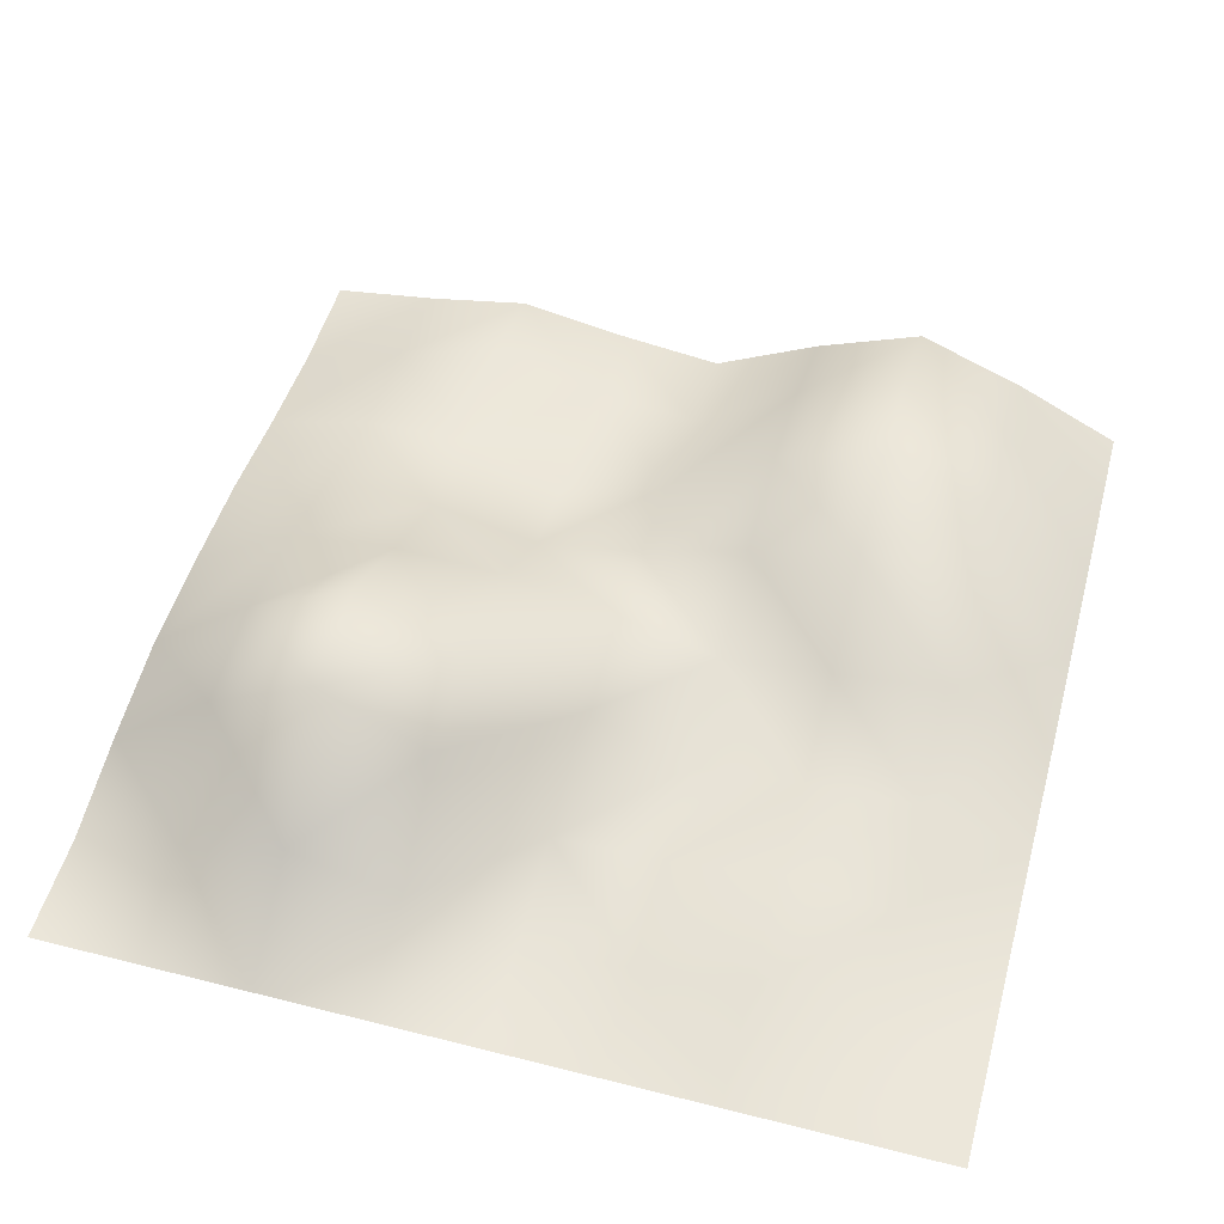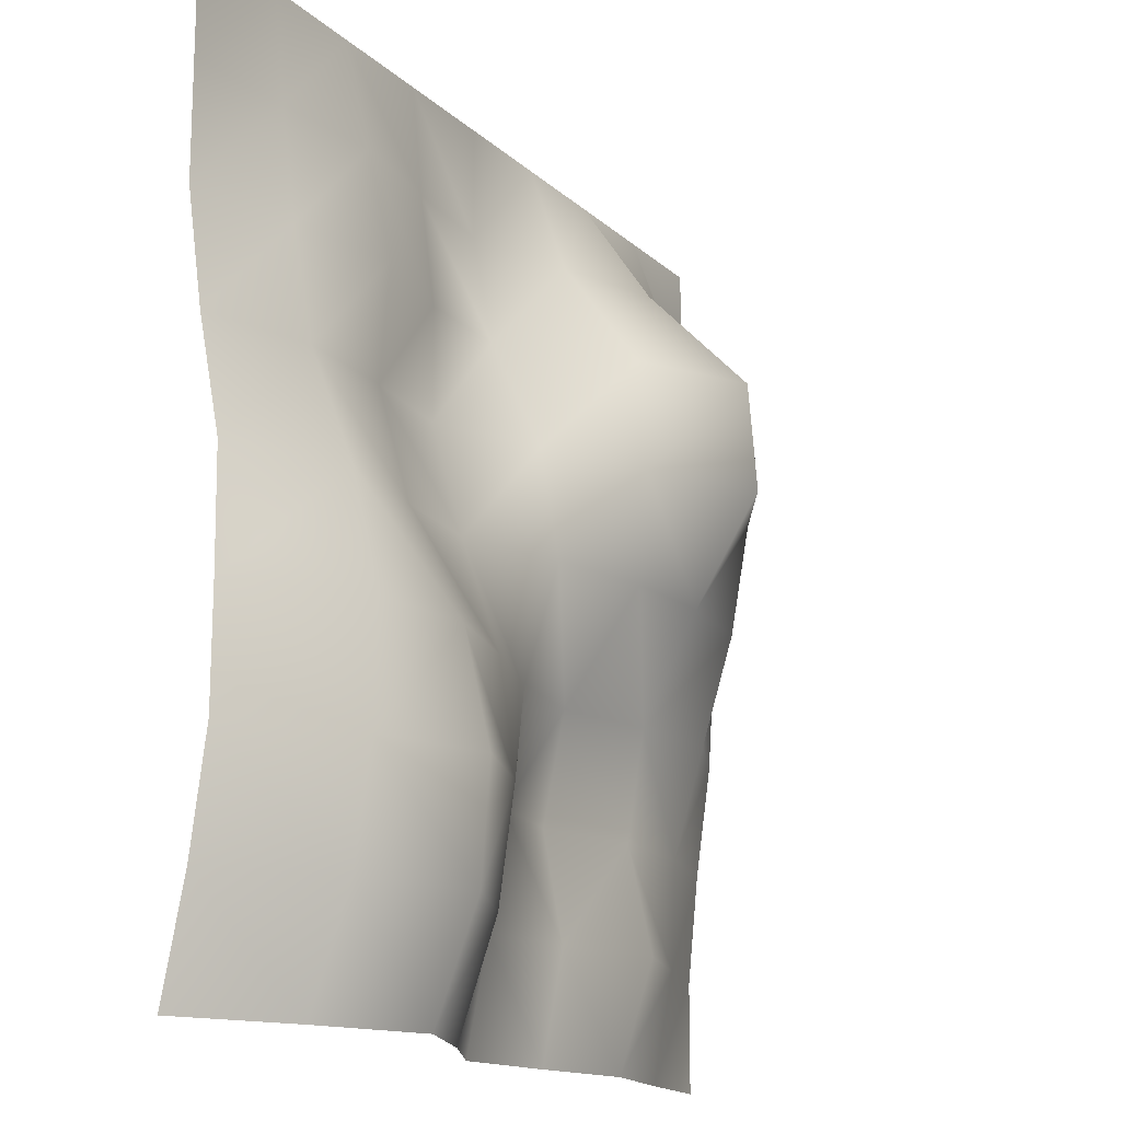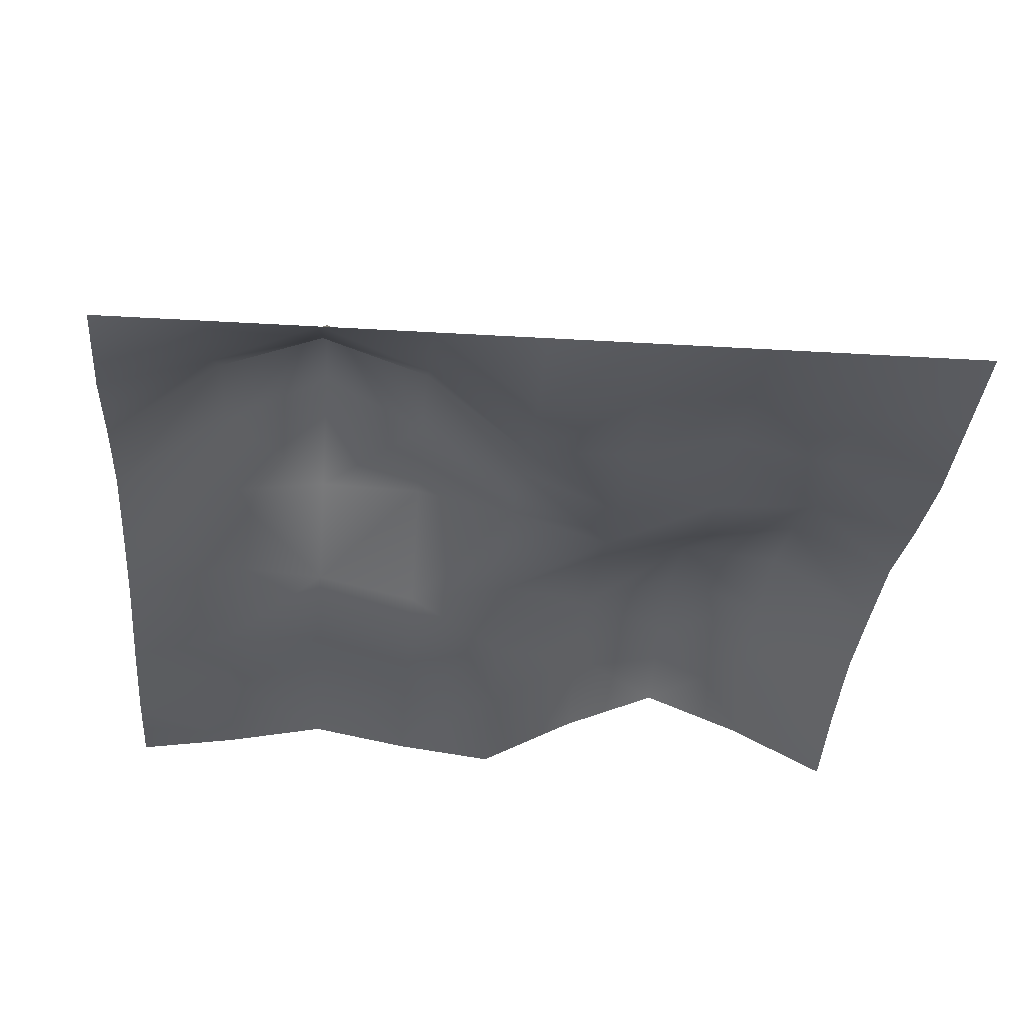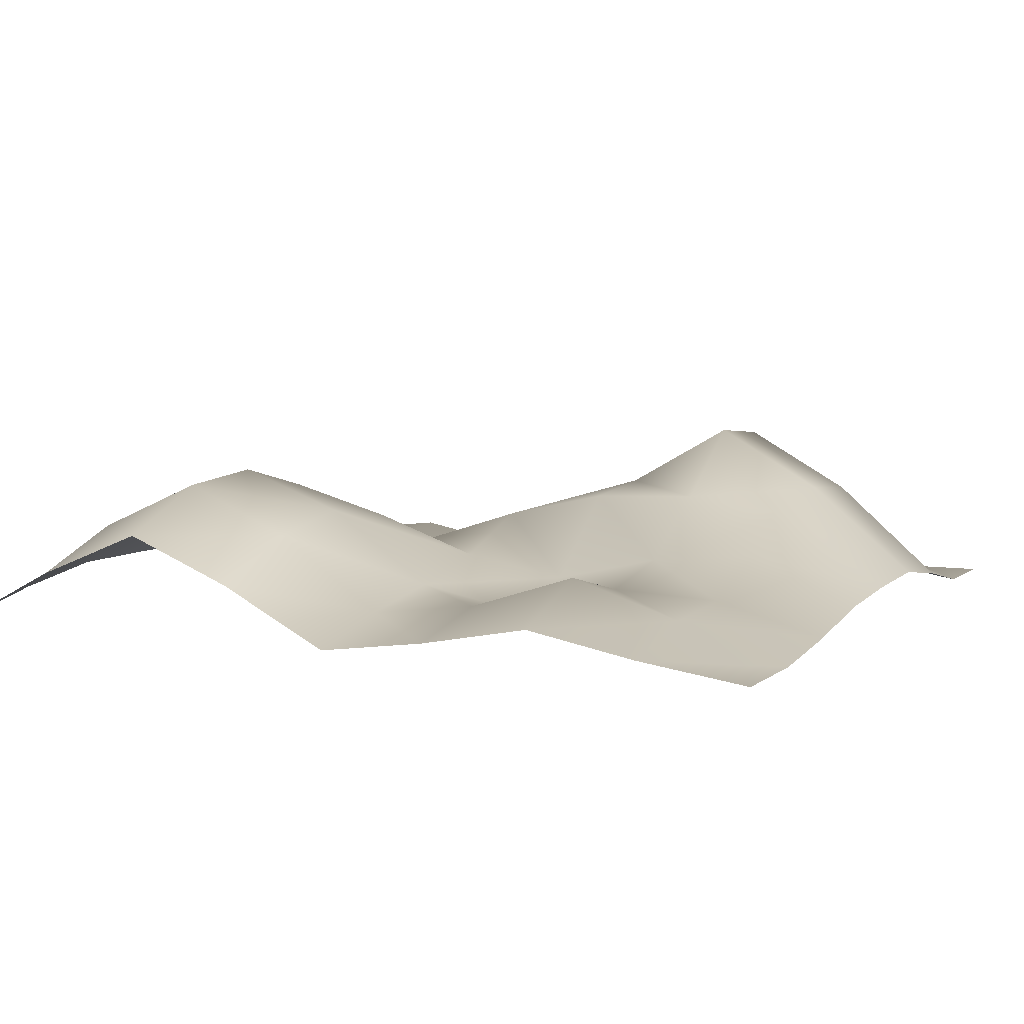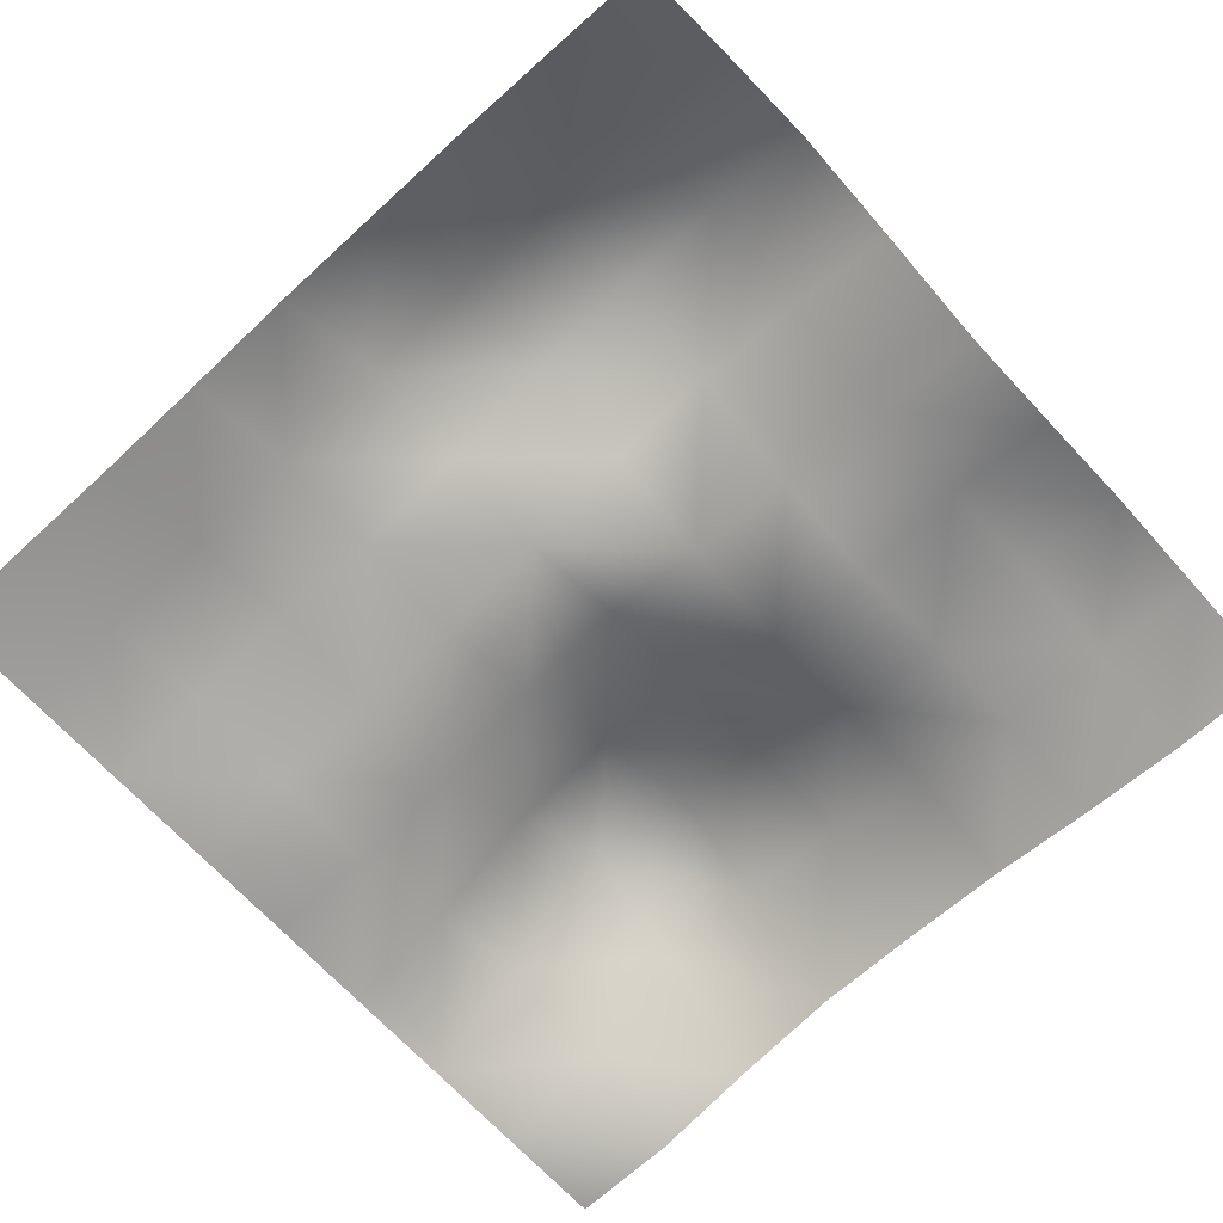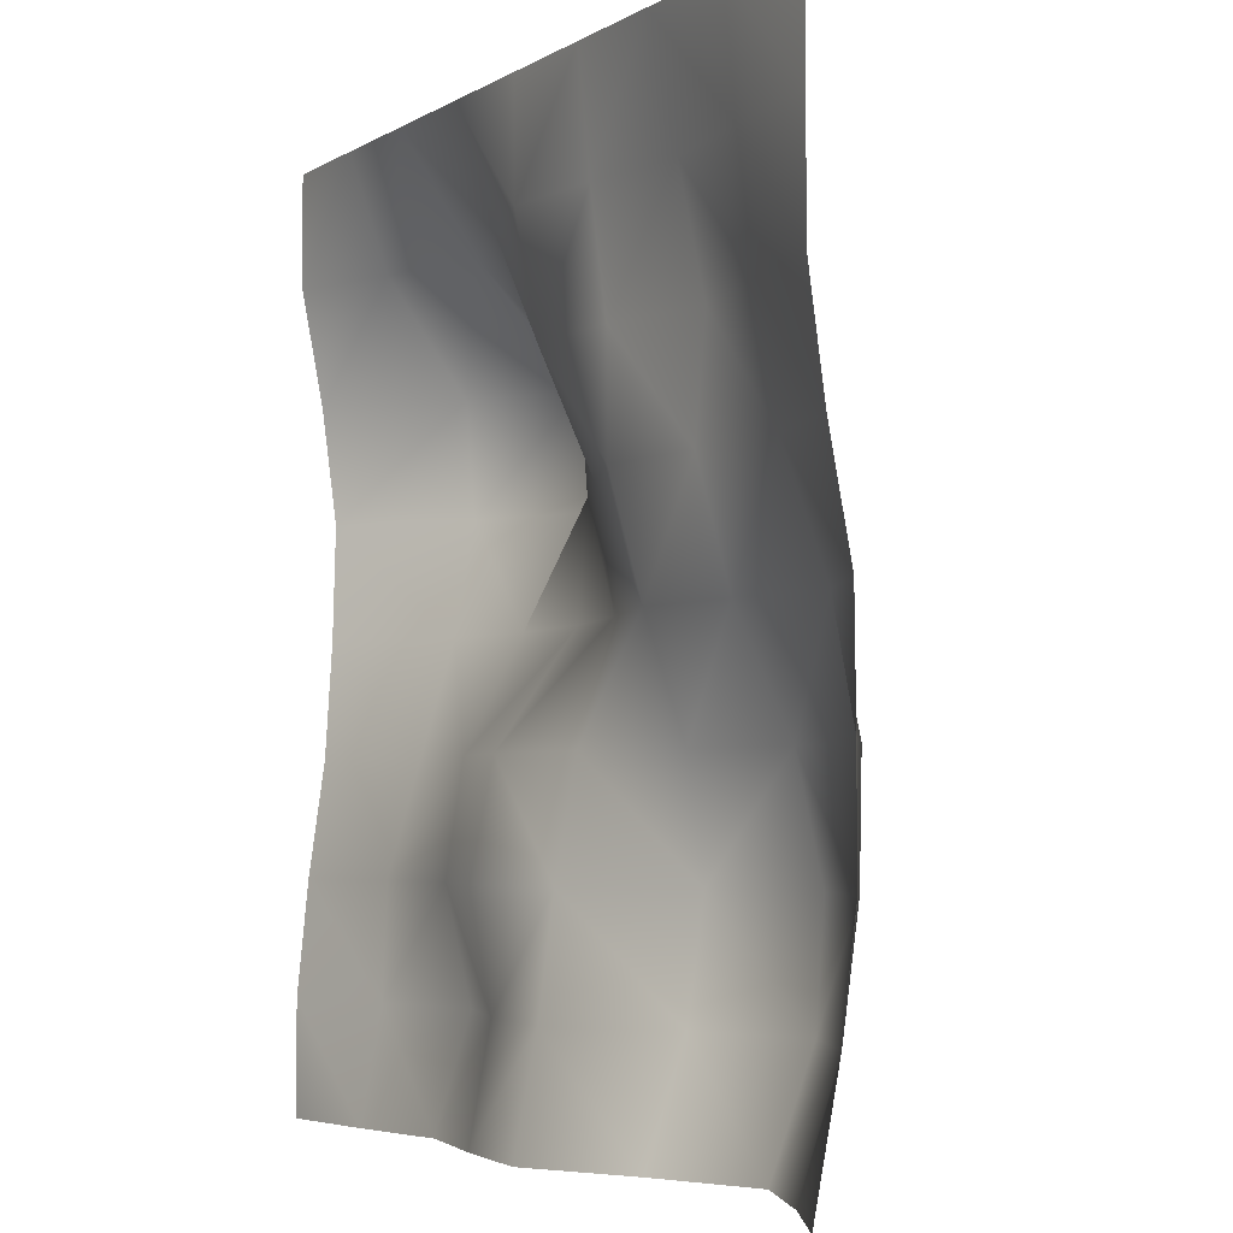
<metadata>
{"format":"obj","ext":"obj","renderer":"f3d","projection":"perspective","resolution":1024,"background":"white","views":[{"elev":51.7,"azim":15.3,"up":"+Y"},{"elev":-15.4,"azim":119.1,"up":"+Z"},{"elev":-34.1,"azim":-4.6,"up":"+Y"},{"elev":6.0,"azim":-154.9,"up":"+Y"},{"elev":-68.8,"azim":132.5,"up":"+Y"},{"elev":-3.9,"azim":61.2,"up":"+Z"}]}
</metadata>
<code>
o Plane
v -10 0 10
v 10 0 10
v -10 0 -10
v 10 0.02067 -10
v -10 0.7574 0
v 0 0 10
v 10 0.8404 0
v 0 0.02067 -10
v 0 2.12 0
v -10 0.4935 5
v 5 0.000397 10
v 10 0.8633 -5
v -5 0.8257 -10
v -10 0.2485 -5
v -5 0.000562 10
v 10 0.000397 5
v 5 2.334 -10
v 0 0.8639 -5
v 0 0.494 5
v -5 2.772 0
v 5 1.647 0
v 5 1.147 5
v -5 4.11 5
v -5 1.048 -5
v 5 3.491 -5
v -10 0.01473 7.5
v 7.5 0 10
v 10 0.5243 -7.5
v -7.5 0.3521 -10
v -10 0.6025 -2.5
v -2.5 0 10
v 10 0.3521 2.5
v 2.5 1.319 -10
v 0 0.5249 -7.5
v 0 1.689 2.5
v -7.5 2.438 0
v 2.5 1.319 0
v -10 0.8217 2.5
v 2.5 0 10
v 10 0.8706 -2.5
v -2.5 0.3521 -10
v -10 0.000562 -7.5
v -7.5 0 10
v 10 0 7.5
v 7.5 1.319 -10
v 0 1.319 -2.5
v 0 0.01473 7.5
v -2.5 2.687 0
v 7.5 2.034 0
v 5 0.9265 2.5
v 5 0.5829 7.5
v 2.5 0.5829 5
v 7.5 0.5834 5
v -5 4.316 2.5
v -5 1.689 7.5
v -7.5 2.687 5
v -2.5 2.687 5
v -5 1.625 -7.5
v -5 1.443 -2.5
v -7.5 0.9265 -5
v -2.5 0.3521 -5
v 5 3.305 -7.5
v 5 2.901 -2.5
v 2.5 2.564 -5
v 7.5 2.565 -5
v 7.5 2.62 -2.5
v 2.5 2.201 -2.5
v 2.5 2.201 -7.5
v -2.5 0.8662 -2.5
v -7.5 1.667 -2.5
v -7.5 0.8257 -7.5
v -2.5 0.8659 7.5
v -7.5 0.8659 7.5
v -7.5 2.888 2.5
v 7.5 0.2485 7.5
v 2.5 0.2485 7.5
v 2.5 0.5956 2.5
v 7.5 1.048 2.5
v -2.5 2.888 2.5
v -2.5 0.8257 -7.5
v 7.5 2.201 -7.5
f 28 45 81
f 34 41 80
f 79 9 48
f 78 7 49
f 50 37 77
f 51 52 76
f 75 16 53
f 74 20 36
f 55 56 73
f 72 19 57
f 71 13 29
f 59 60 70
f 69 18 61
f 68 17 33
f 63 64 67
f 40 65 66
f 63 65 25
f 49 63 21
f 49 40 66
f 46 64 18
f 37 46 9
f 21 67 37
f 34 33 8
f 18 68 34
f 64 62 68
f 69 24 59
f 48 59 20
f 9 69 48
f 30 60 14
f 5 70 30
f 36 59 70
f 42 29 3
f 14 71 42
f 24 71 60
f 55 57 23
f 15 72 55
f 31 47 72
f 73 10 26
f 43 26 1
f 15 73 43
f 38 36 5
f 56 38 10
f 23 74 56
f 51 53 22
f 11 75 51
f 27 44 75
f 76 19 47
f 39 47 6
f 11 76 39
f 35 37 9
f 19 77 35
f 52 50 77
f 78 21 50
f 22 78 50
f 53 32 78
f 79 20 54
f 23 79 54
f 57 35 79
f 80 13 58
f 24 80 58
f 18 80 61
f 81 17 62
f 65 62 25
f 12 81 65
f 28 4 45
f 34 8 41
f 79 35 9
f 78 32 7
f 50 21 37
f 51 22 52
f 75 44 16
f 74 54 20
f 55 23 56
f 72 47 19
f 71 58 13
f 59 24 60
f 69 46 18
f 68 62 17
f 63 25 64
f 40 12 65
f 63 66 65
f 49 66 63
f 49 7 40
f 46 67 64
f 37 67 46
f 21 63 67
f 34 68 33
f 18 64 68
f 64 25 62
f 69 61 24
f 48 69 59
f 9 46 69
f 30 70 60
f 5 36 70
f 36 20 59
f 42 71 29
f 14 60 71
f 24 58 71
f 55 72 57
f 15 31 72
f 31 6 47
f 73 56 10
f 43 73 26
f 15 55 73
f 38 74 36
f 56 74 38
f 23 54 74
f 51 75 53
f 11 27 75
f 27 2 44
f 76 52 19
f 39 76 47
f 11 51 76
f 35 77 37
f 19 52 77
f 52 22 50
f 78 49 21
f 22 53 78
f 53 16 32
f 79 48 20
f 23 57 79
f 57 19 35
f 80 41 13
f 24 61 80
f 18 34 80
f 81 45 17
f 65 81 62
f 12 28 81

</code>
